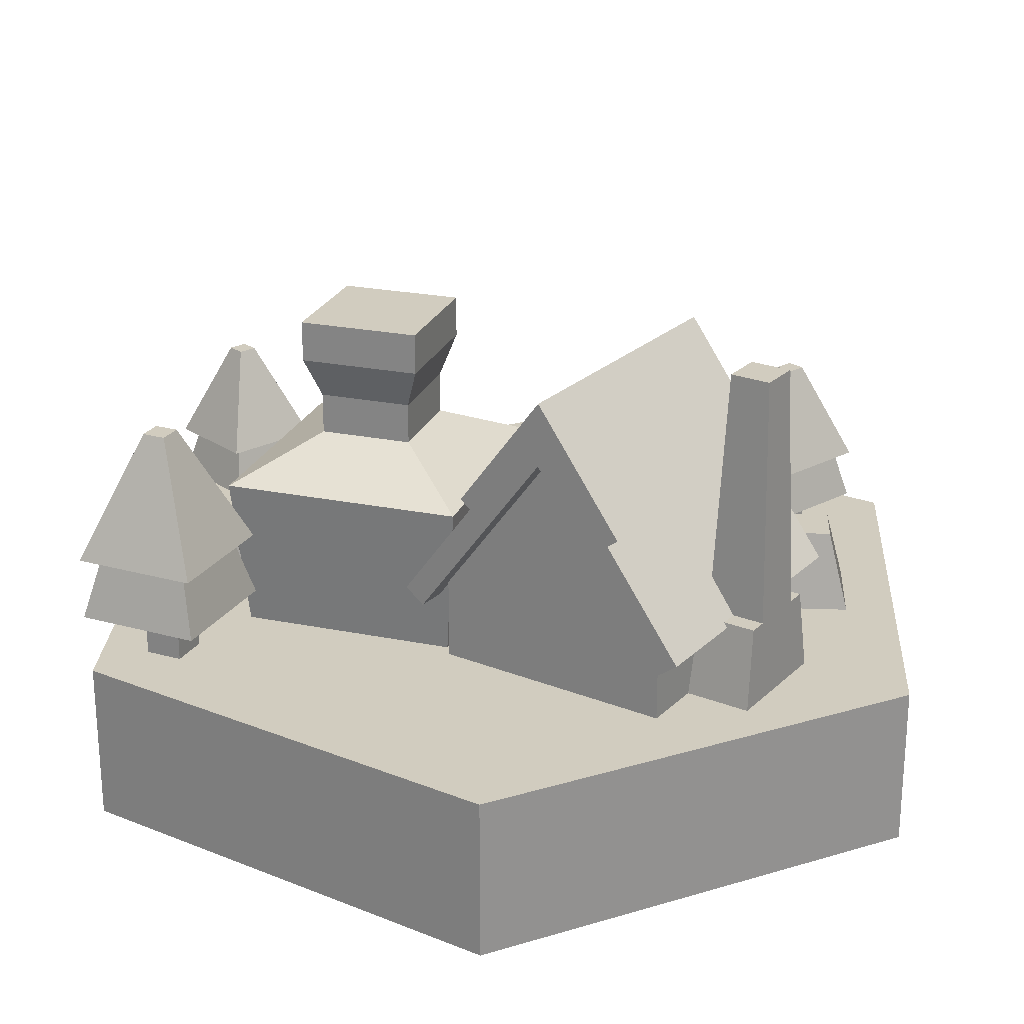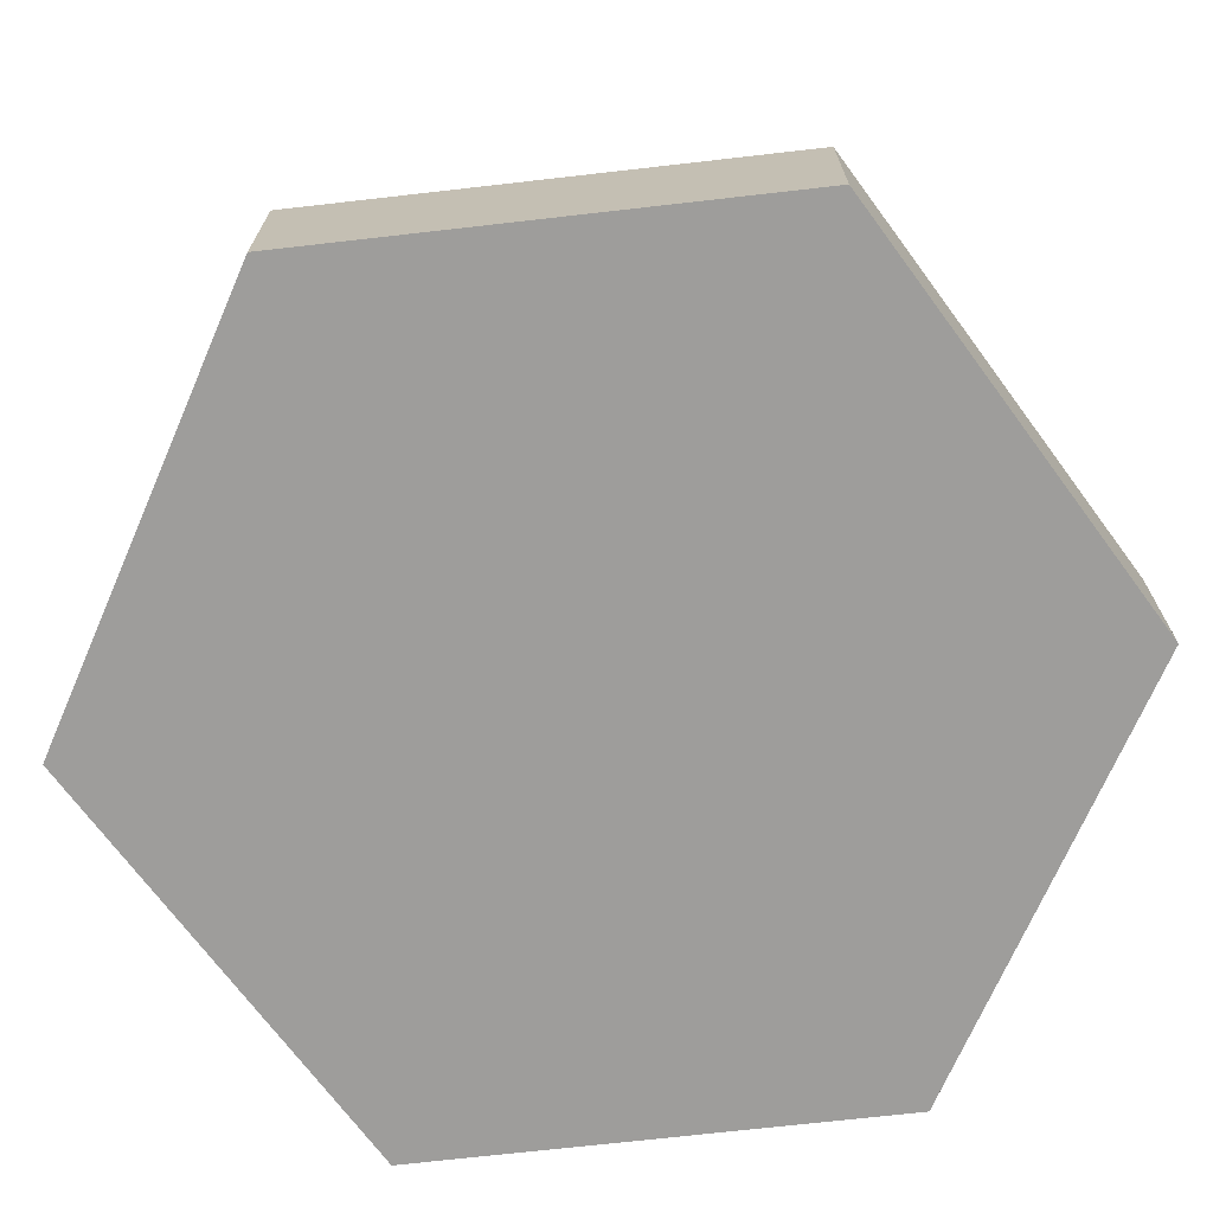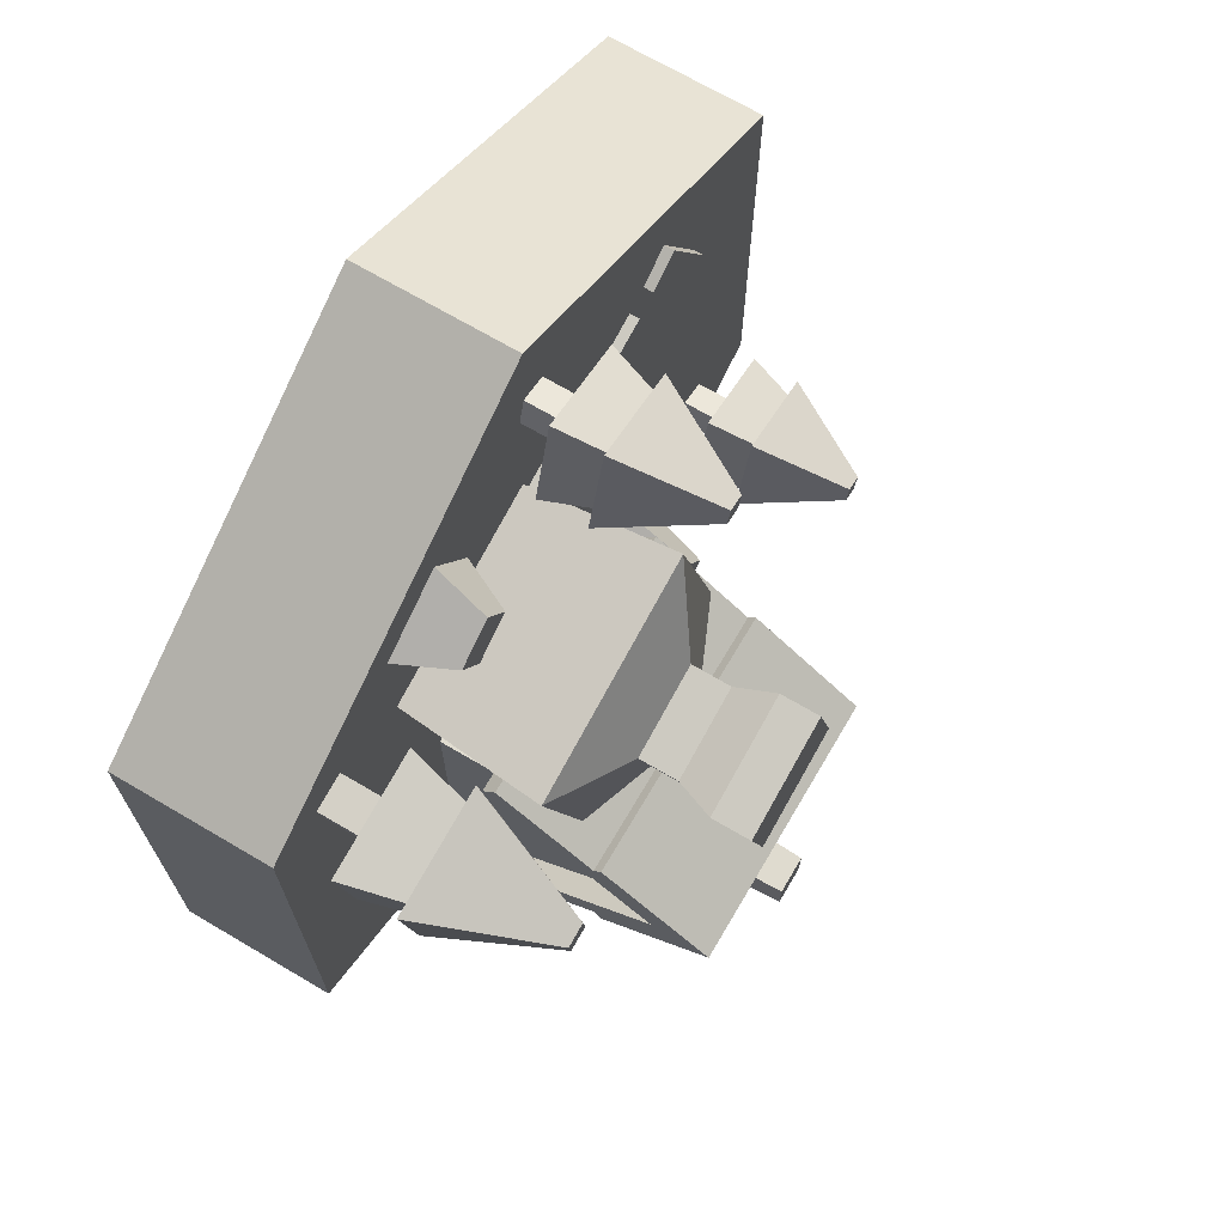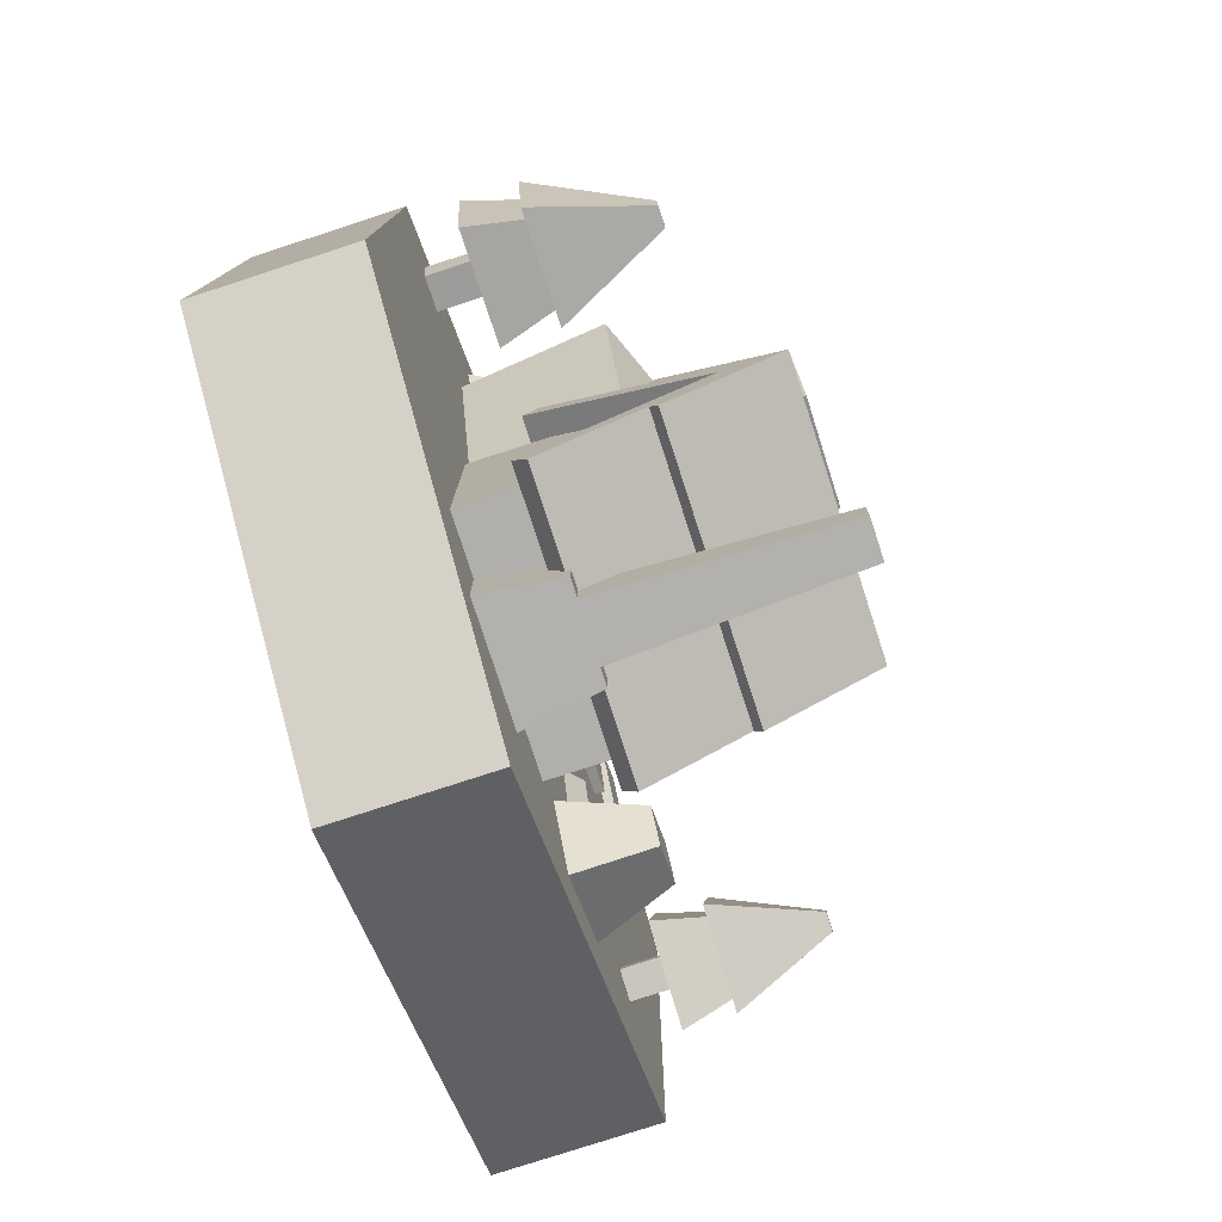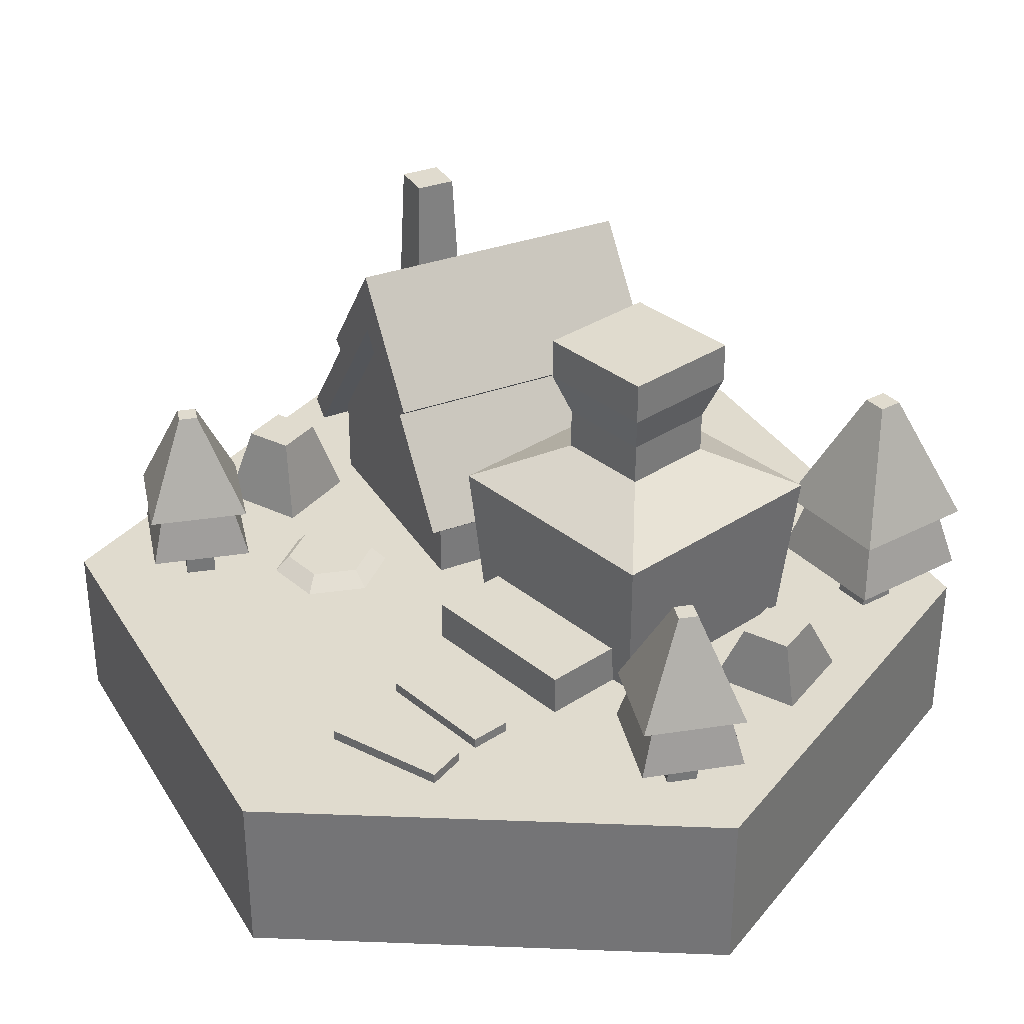
<metadata>
{"format":"obj","ext":"obj","renderer":"f3d","projection":"perspective","resolution":1024,"background":"white","views":[{"elev":24.0,"azim":123.6,"up":"+Y"},{"elev":-70.7,"azim":-83.5,"up":"+Y"},{"elev":69.7,"azim":120.5,"up":"+Z"},{"elev":-78.3,"azim":108.0,"up":"+Z"},{"elev":33.4,"azim":-27.0,"up":"+Y"}]}
</metadata>
<code>
g building_smelter
v 0.5 0 0.2887
v 0.5 0 -0.2887
v 1.198e-13 0 0.5774
v -1.35e-13 0 -0.5774
v -0.5 0 0.2887
v -0.5 0 -0.2887
v 0.5 0.1 0.2887
v 1.198e-13 0.1 0.5774
v 0.5 0.1 -0.2887
v -1.35e-13 0.1 -0.5774
v -0.5 0.1 -0.2887
v -0.5 0.1 0.2887
v 0.5 0.2 0.2887
v 1.198e-13 0.2 0.5774
v 0.5 0.2 -0.2887
v -1.35e-13 0.2 -0.5774
v -0.5 0.2 0.2887
v -0.5 0.2 -0.2887
f 3 2 1
f 2 3 4
f 4 3 5
f 4 5 6
f 7 3 1
f 3 7 8
f 7 2 9
f 2 7 1
f 10 2 4
f 2 10 9
f 11 4 6
f 4 11 10
f 5 11 6
f 11 5 12
f 8 5 3
f 5 8 12
f 15 14 13
f 14 15 16
f 14 16 17
f 17 16 18
f 12 18 11
f 18 12 17
f 14 12 8
f 12 14 17
f 18 10 11
f 10 18 16
f 16 9 10
f 9 16 15
f 13 9 15
f 9 13 7
f 13 8 7
f 8 13 14
g building
v 0.25 0.294 -0.01001
v -0.11 0.294 -0.01001
v 0.25 0.422 -0.106
v -0.11 0.422 -0.106
v 0.25 0.422 -0.298
v 0.25 0.4321 -0.3115
v -0.11 0.422 -0.298
v -0.11 0.4321 -0.3115
v -0.11 0.294 -0.394
v 0.25 0.294 -0.394
v 0.25 0.4321 -0.09254
v -0.11 0.4321 -0.09254
v 0.25 0.276 -0.03401
v -0.11 0.276 -0.03401
v 0.25 0.276 -0.37
v -0.11 0.276 -0.37
v -0.08 0.3 -0.05201
v -0.11 0.5 -0.202
v -0.08 0.5 -0.202
v 0.22 0.3 -0.05201
v 0.25 0.5 -0.202
v 0.22 0.5 -0.202
v 0.22 0.3 -0.352
v -0.08 0.3 -0.352
v 0.25 0.5781 -0.202
v -0.11 0.5781 -0.202
v 0.22 0.2 -0.05201
v -0.08 0.2 -0.05201
v 0.22 0.265 -0.05201
v -0.08 0.265 -0.05201
v 0.22 0.265 -0.352
v 0.22 0.2 -0.352
v -0.08 0.2 -0.352
v -0.08 0.265 -0.352
v -0.08 0.2 -0.102
v -0.08 0.2 -0.152
v -0.08 0.2 -0.252
v -0.08 0.2 -0.302
v -0.08 0.325 -0.252
v -0.08 0.325 -0.152
v -0.08 0.265 -0.102
v -0.08 0.265 -0.302
f 21 20 19
f 20 21 22
f 25 24 23
f 24 25 26
f 25 28 27
f 28 25 23
f 30 21 29
f 21 30 22
f 20 31 19
f 31 20 32
f 34 28 33
f 28 34 27
f 32 35 31
f 35 32 36
f 35 36 37
f 38 31 35
f 31 38 39
f 39 38 40
f 33 41 34
f 41 33 39
f 41 39 40
f 42 34 41
f 34 42 36
f 36 42 37
f 43 23 24
f 39 23 43
f 33 23 39
f 23 33 28
f 39 43 29
f 39 29 21
f 21 31 39
f 31 21 19
f 44 24 26
f 24 44 43
f 43 30 29
f 30 43 44
f 34 25 27
f 25 34 36
f 44 25 36
f 25 44 26
f 44 36 32
f 44 32 22
f 22 32 20
f 30 44 22
f 47 46 45
f 46 47 48
f 47 50 49
f 50 47 45
f 52 50 51
f 50 52 49
f 46 50 45
f 50 46 51
f 51 46 53
f 51 53 54
f 51 54 55
f 51 55 56
f 55 58 57
f 58 55 54
f 46 59 53
f 59 46 48
f 56 52 51
f 52 56 60
f 38 48 47
f 48 38 35
f 42 49 52
f 49 42 41
f 40 49 41
f 49 40 47
f 47 40 38
f 55 57 56
f 37 56 57
f 37 60 56
f 42 60 37
f 60 42 52
f 37 57 58
f 37 58 35
f 35 58 59
f 59 58 53
f 53 58 54
f 35 59 48
g chimney
v -0.004115 0.2 -0.433
v 0.01071 0.3 -0.4291
v -0.004115 0.2 -0.352
v 0.01071 0.3 -0.3559
v 0.095 0.6 -0.4175
v 0.095 0.6 -0.3675
v 0.045 0.6 -0.4175
v 0.045 0.6 -0.3675
v 0.1293 0.3 -0.4291
v 0.1293 0.3 -0.3559
v 0.1066 0.3 -0.4291
v 0.1066 0.3 -0.3559
v 0.03338 0.3 -0.4291
v 0.03338 0.3 -0.3559
v 0.1441 0.2 -0.433
v 0.1441 0.2 -0.352
f 63 62 61
f 62 63 64
f 67 66 65
f 66 67 68
f 71 70 69
f 70 71 72
f 62 74 73
f 74 62 64
f 69 76 75
f 76 69 70
f 63 75 76
f 75 63 61
f 65 72 71
f 72 65 66
f 67 71 73
f 71 67 65
f 69 73 71
f 69 62 73
f 75 62 69
f 62 75 61
f 66 74 72
f 74 66 68
f 64 72 74
f 64 70 72
f 63 70 64
f 70 63 76
f 74 67 73
f 67 74 68
g furnace
v 0.04065 0.4384 0.08464
v 0.07043 0.4384 0.1957
v -0.07206 0.3884 0.01956
v 0.005353 0.3884 0.3085
v 0.01952 0.5384 0.07244
v 0.164 0.5384 0.03373
v 0.01952 0.5884 0.07244
v 0.164 0.5884 0.03373
v 0.2027 0.5884 0.1782
v 0.2027 0.5384 0.1782
v 0.05822 0.5384 0.2169
v 0.05822 0.5884 0.2169
v 0.2168 0.3884 -0.05784
v 0.2942 0.3884 0.231
v 0.1518 0.4384 0.05486
v 0.1815 0.4384 0.166
v 0.2115 0.2942 -0.04869
v 0.2851 0.2942 0.2258
v -0.0629 0.2942 0.02485
v -0.05237 0.319 0.07175
v -0.04996 0.2942 0.07315
v -0.003695 0.319 0.2534
v 0.01064 0.2942 0.2993
v -0.002301 0.2942 0.251
v 0.04065 0.4884 0.08464
v 0.1518 0.4884 0.05486
v 0.07043 0.4884 0.1957
v 0.1815 0.4884 0.166
v 0.1391 0.5884 0.07687
v 0.06266 0.5884 0.09734
v 0.1595 0.5884 0.1533
v 0.08313 0.5884 0.1737
v 0.2063 0.2 -0.03953
v 0.2759 0.2 0.2205
v -0.05374 0.2 0.03014
v 0.01593 0.2 0.2901
v 0.008612 0.2 0.2628
v -0.04642 0.2 0.05744
v -0.08798 0.2 0.2887
v -0.143 0.2 0.08332
v -0.143 0.25 0.08332
v -0.08798 0.25 0.2887
v -0.05026 0.25 0.05847
v 0.004779 0.25 0.2639
v -0.0401 0.25 0.09639
v -0.04349 0.2942 0.0973
v -0.008771 0.2942 0.2269
v -0.00629 0.25 0.2226
f 79 78 77
f 78 79 80
f 83 82 81
f 82 83 84
f 85 82 84
f 82 85 86
f 85 87 86
f 87 85 88
f 91 90 89
f 90 91 92
f 79 91 89
f 91 79 77
f 92 80 90
f 80 92 78
f 90 93 89
f 93 90 94
f 97 96 95
f 96 79 95
f 79 96 80
f 80 96 98
f 80 98 99
f 99 98 100
f 79 93 95
f 93 79 89
f 90 99 94
f 99 90 80
f 81 102 101
f 102 81 82
f 101 87 81
f 87 101 103
f 86 102 82
f 102 86 104
f 86 103 104
f 103 86 87
f 84 105 85
f 105 84 83
f 105 83 106
f 106 83 88
f 85 107 88
f 107 85 105
f 88 107 108
f 88 108 106
f 87 83 81
f 83 87 88
f 94 109 93
f 109 94 110
f 95 109 111
f 109 95 93
f 78 101 77
f 101 78 103
f 104 78 92
f 78 104 103
f 104 91 102
f 91 104 92
f 101 91 77
f 91 101 102
f 94 112 110
f 112 94 99
f 112 109 110
f 109 112 113
f 114 109 113
f 115 114 113
f 114 115 116
f 109 114 111
f 115 117 116
f 117 115 118
f 117 114 116
f 114 117 119
f 120 115 113
f 115 120 118
f 111 97 95
f 97 111 119
f 119 111 114
f 97 119 121
f 97 121 122
f 98 97 122
f 97 98 96
f 98 122 123
f 98 123 100
f 123 120 100
f 120 123 124
f 100 120 99
f 99 120 112
f 112 120 113
f 119 124 121
f 124 119 117
f 124 117 118
f 118 120 124
f 106 107 105
f 107 106 108
f 121 123 122
f 123 121 124
g path
v -0.1527 0.22 -0.117
v -0.1925 0.22 -0.07841
v -0.1661 0.22 -0.1708
v -0.2195 0.22 -0.1861
v -0.2459 0.22 -0.09365
v -0.2594 0.22 -0.1475
v -0.2592 0.2 -0.08079
v -0.2772 0.2 -0.1526
v -0.1349 0.2 -0.1119
v -0.188 0.2 -0.06047
v -0.224 0.2 -0.204
v -0.1528 0.2 -0.1837
f 127 126 125
f 126 127 128
f 126 128 129
f 129 128 130
f 130 131 129
f 131 130 132
f 125 134 133
f 134 125 126
f 126 131 134
f 131 126 129
f 135 130 128
f 130 135 132
f 136 125 133
f 125 136 127
f 135 127 136
f 127 135 128
f 134 136 133
f 136 134 135
f 135 134 131
f 135 131 132
g path
v -0.196 0.2125 0.1488
v -0.196 0.2 0.1488
v -0.1577 0.2125 0.2938
v -0.1577 0.2 0.2938
v -0.206 0.2 0.3066
v -0.2443 0.2 0.1615
v -0.2443 0.2125 0.1615
v -0.206 0.2125 0.3066
v -0.3515 0.2125 0.213
v -0.2785 0.2125 0.3441
v -0.3515 0.2 0.213
v -0.2785 0.2 0.3441
v -0.3078 0.2 0.1887
v -0.3078 0.2125 0.1887
v -0.2349 0.2 0.3198
v -0.2349 0.2125 0.3198
f 139 138 137
f 138 139 140
f 141 138 140
f 138 141 142
f 142 144 143
f 144 142 141
f 143 138 142
f 138 143 137
f 137 144 139
f 144 137 143
f 140 144 141
f 144 140 139
f 147 146 145
f 146 147 148
f 147 150 149
f 150 147 145
f 148 149 151
f 149 148 147
f 150 146 152
f 146 150 145
f 152 148 151
f 148 152 146
f 152 149 150
f 149 152 151
g rock
v 0.2414 0.2663 0.3477
v 0.1887 0.2663 0.3781
v 0.2113 0.2663 0.2956
v 0.1586 0.2663 0.326
v 0.1248 0.2 0.3171
v 0.1795 0.2 0.4119
v 0.2752 0.2 0.3566
v 0.2205 0.2 0.2618
f 155 154 153
f 154 155 156
f 158 156 157
f 156 158 154
f 153 158 159
f 158 153 154
f 155 159 160
f 159 155 153
f 156 160 157
f 160 156 155
f 158 160 159
f 160 158 157
g rock
v -0.1465 0.2962 -0.3236
v -0.1992 0.2962 -0.2932
v -0.1766 0.2962 -0.3757
v -0.2293 0.2962 -0.3453
v -0.2631 0.2 -0.3542
v -0.2084 0.2 -0.2594
v -0.1127 0.2 -0.3147
v -0.1674 0.2 -0.4095
f 163 162 161
f 162 163 164
f 166 164 165
f 164 166 162
f 161 166 167
f 166 161 162
f 163 167 168
f 167 163 161
f 164 168 165
f 168 164 163
f 166 168 167
f 168 166 165
g tree
v -0.08463 0.2493 0.4989
v -0.05275 0.2493 0.3799
v -0.06577 0.3109 0.488
v -0.04186 0.3109 0.3988
v 0.03437 0.2493 0.5308
v 0.02348 0.3109 0.5119
v 0.06625 0.2493 0.4118
v 0.04739 0.3109 0.4227
v -0.01736 0.4341 0.4412
v 0.004956 0.4341 0.4472
v -0.02334 0.4341 0.4635
v -0.001023 0.4341 0.4695
v 0.06625 0.3109 0.4118
v 0.03437 0.3109 0.5308
v -0.08463 0.3109 0.4989
v -0.05275 0.3109 0.3799
v 0.01344 0.2493 0.4423
v 0.003877 0.2493 0.478
v -0.02226 0.2493 0.4327
v -0.03182 0.2493 0.4684
v 0.01344 0.2 0.4423
v 0.003877 0.2 0.478
v -0.03182 0.2 0.4684
v -0.02226 0.2 0.4327
f 171 170 169
f 170 171 172
f 173 171 169
f 171 173 174
f 176 173 175
f 173 176 174
f 172 175 170
f 175 172 176
f 179 178 177
f 178 179 180
f 178 182 181
f 182 178 180
f 182 179 183
f 179 182 180
f 177 181 184
f 181 177 178
f 181 176 184
f 176 181 182
f 176 182 174
f 174 182 171
f 172 184 176
f 184 172 183
f 183 172 171
f 183 171 182
f 179 184 183
f 184 179 177
f 175 185 170
f 185 175 173
f 185 173 186
f 187 170 185
f 170 187 169
f 169 186 173
f 169 187 188
f 169 188 186
f 185 190 189
f 190 185 186
f 188 192 191
f 192 188 187
f 190 192 189
f 192 190 191
f 185 192 187
f 192 185 189
f 190 188 191
f 188 190 186
g tree
v -0.4377 0.2493 -0.1701
v -0.4058 0.2493 -0.2891
v -0.4188 0.3109 -0.181
v -0.3949 0.3109 -0.2703
v -0.3187 0.2493 -0.1382
v -0.3295 0.3109 -0.1571
v -0.2868 0.2493 -0.2572
v -0.3056 0.3109 -0.2463
v -0.3704 0.4341 -0.2278
v -0.3481 0.4341 -0.2218
v -0.3764 0.4341 -0.2055
v -0.354 0.4341 -0.1995
v -0.2868 0.3109 -0.2572
v -0.3187 0.3109 -0.1382
v -0.4377 0.3109 -0.1701
v -0.4058 0.3109 -0.2891
v -0.3396 0.2493 -0.2267
v -0.3491 0.2493 -0.191
v -0.3848 0.2493 -0.2006
v -0.3753 0.2493 -0.2363
v -0.3396 0.2 -0.2267
v -0.3491 0.2 -0.191
v -0.3848 0.2 -0.2006
v -0.3753 0.2 -0.2363
f 195 194 193
f 194 195 196
f 197 195 193
f 195 197 198
f 200 197 199
f 197 200 198
f 196 199 194
f 199 196 200
f 203 202 201
f 202 203 204
f 202 206 205
f 206 202 204
f 206 203 207
f 203 206 204
f 201 205 208
f 205 201 202
f 205 200 208
f 200 205 206
f 208 200 196
f 200 206 198
f 198 206 195
f 196 207 208
f 207 196 195
f 207 195 206
f 203 208 207
f 208 203 201
f 199 209 194
f 209 199 197
f 209 197 210
f 210 197 211
f 212 194 209
f 194 212 193
f 193 212 211
f 193 211 197
f 209 214 213
f 214 209 210
f 211 216 215
f 216 211 212
f 214 216 213
f 216 214 215
f 209 216 212
f 216 209 213
f 214 211 215
f 211 214 210
g tree
v 0.3095 0.2616 0.1821
v 0.4617 0.2616 0.1585
v 0.3315 0.3386 0.1981
v 0.4457 0.3386 0.1805
v 0.3331 0.2616 0.3343
v 0.3492 0.3386 0.3123
v 0.4853 0.2616 0.3107
v 0.4633 0.3386 0.2946
v 0.4139 0.4926 0.2584
v 0.3854 0.4926 0.2629
v 0.4095 0.4926 0.2299
v 0.3809 0.4926 0.2343
v 0.4853 0.3386 0.3107
v 0.3331 0.3386 0.3343
v 0.3095 0.3386 0.1821
v 0.4617 0.3386 0.1585
v 0.4238 0.2616 0.2657
v 0.4167 0.2616 0.22
v 0.3781 0.2616 0.2727
v 0.3711 0.2616 0.2271
v 0.4238 0.2 0.2657
v 0.3781 0.2 0.2727
v 0.3711 0.2 0.2271
v 0.4167 0.2 0.22
f 219 218 217
f 218 219 220
f 221 219 217
f 219 221 222
f 224 221 223
f 221 224 222
f 220 223 218
f 223 220 224
f 227 226 225
f 226 227 228
f 225 230 229
f 230 225 226
f 230 228 231
f 228 230 226
f 227 229 232
f 229 227 225
f 229 224 232
f 224 229 230
f 224 230 222
f 222 230 219
f 220 232 224
f 232 220 231
f 231 220 219
f 231 219 230
f 228 232 231
f 232 228 227
f 223 233 218
f 233 223 221
f 218 233 234
f 233 221 235
f 235 221 236
f 234 217 218
f 217 234 236
f 217 236 221
f 233 238 237
f 238 233 235
f 236 240 239
f 240 236 234
f 237 239 240
f 239 237 238
f 233 240 234
f 240 233 237
f 238 236 239
f 236 238 235

</code>
